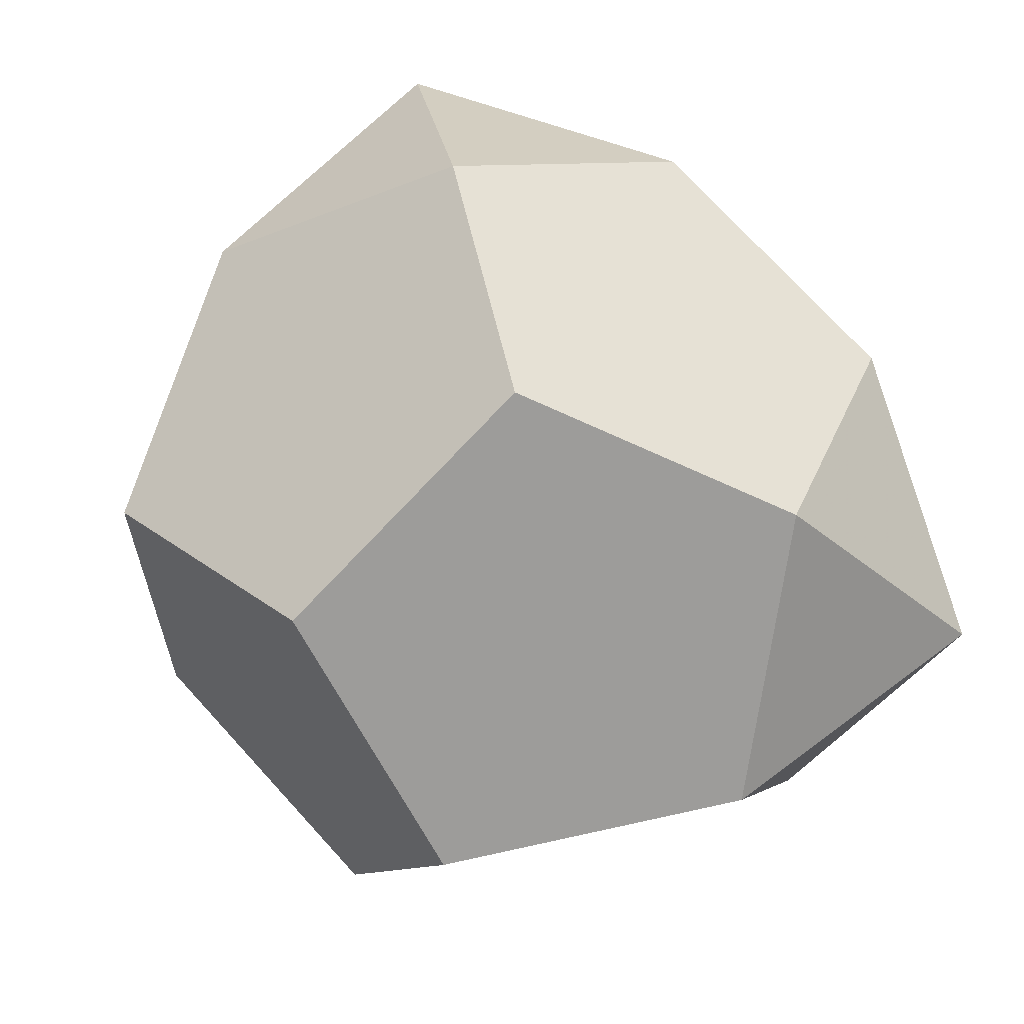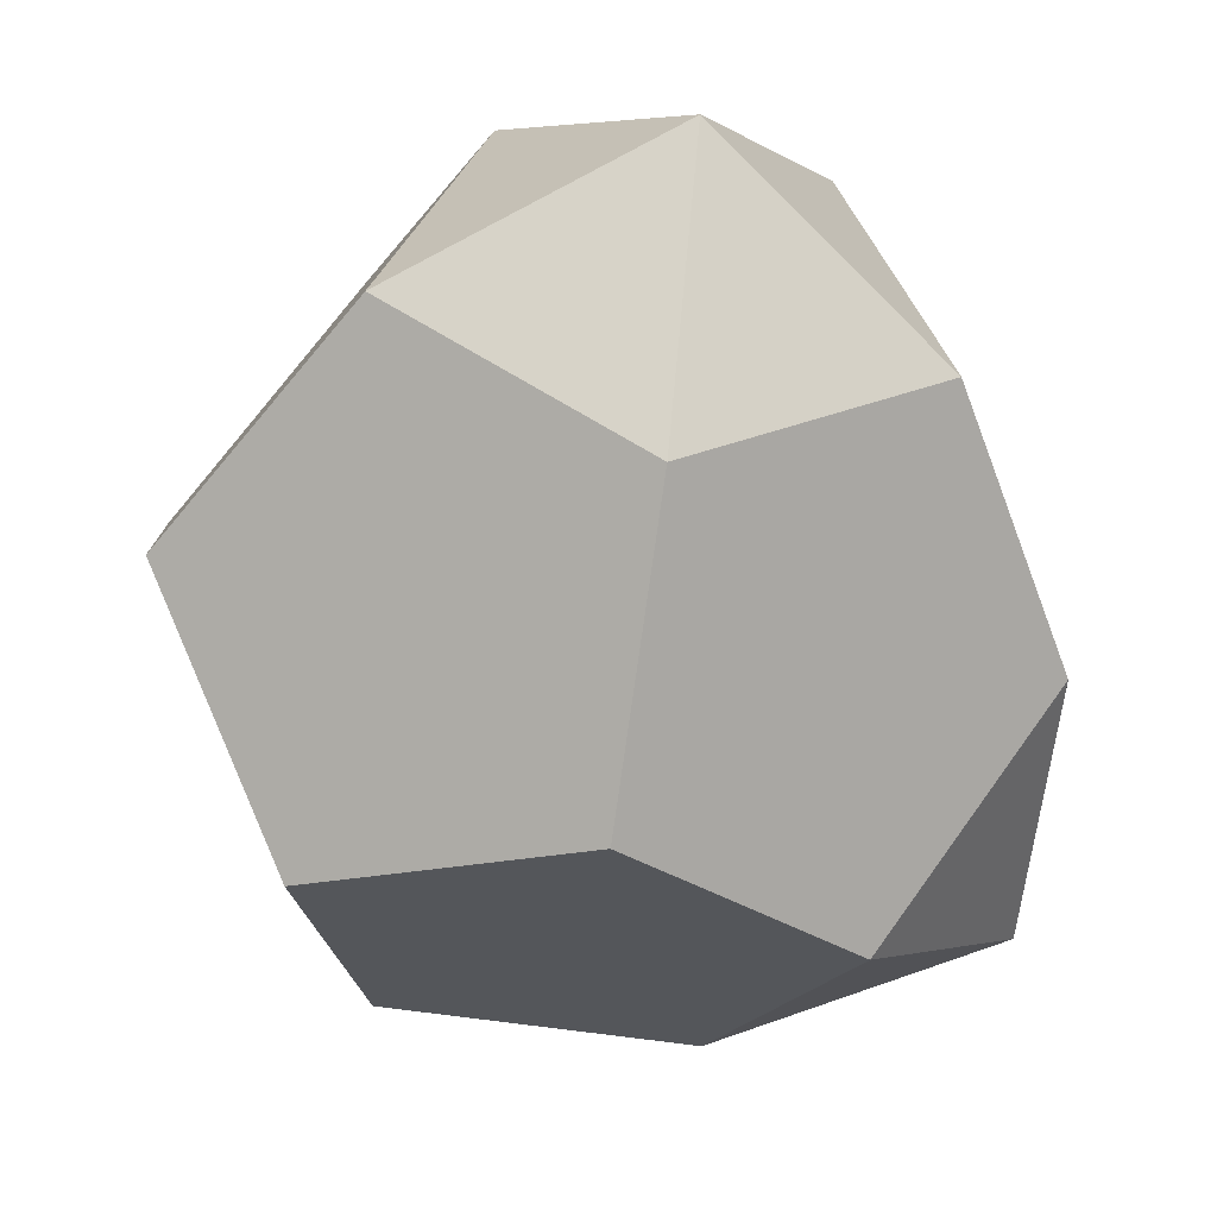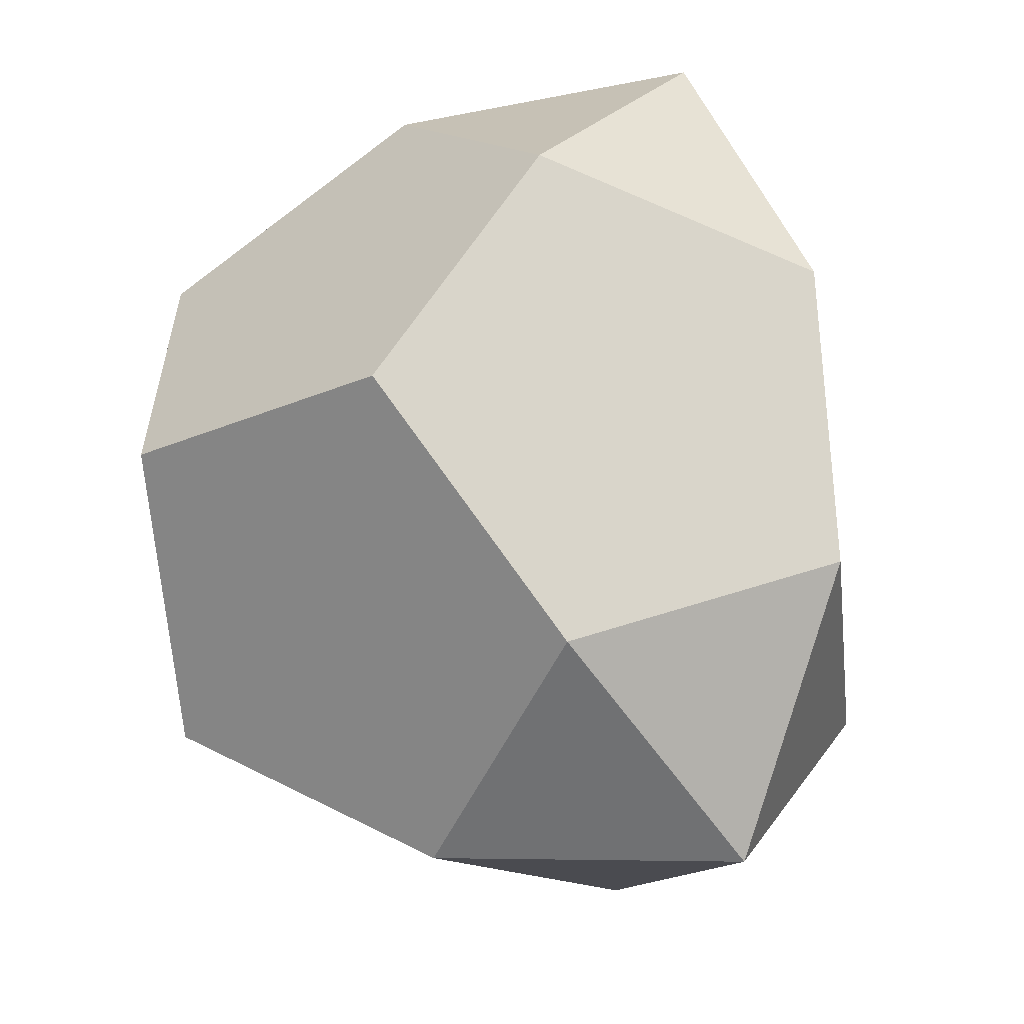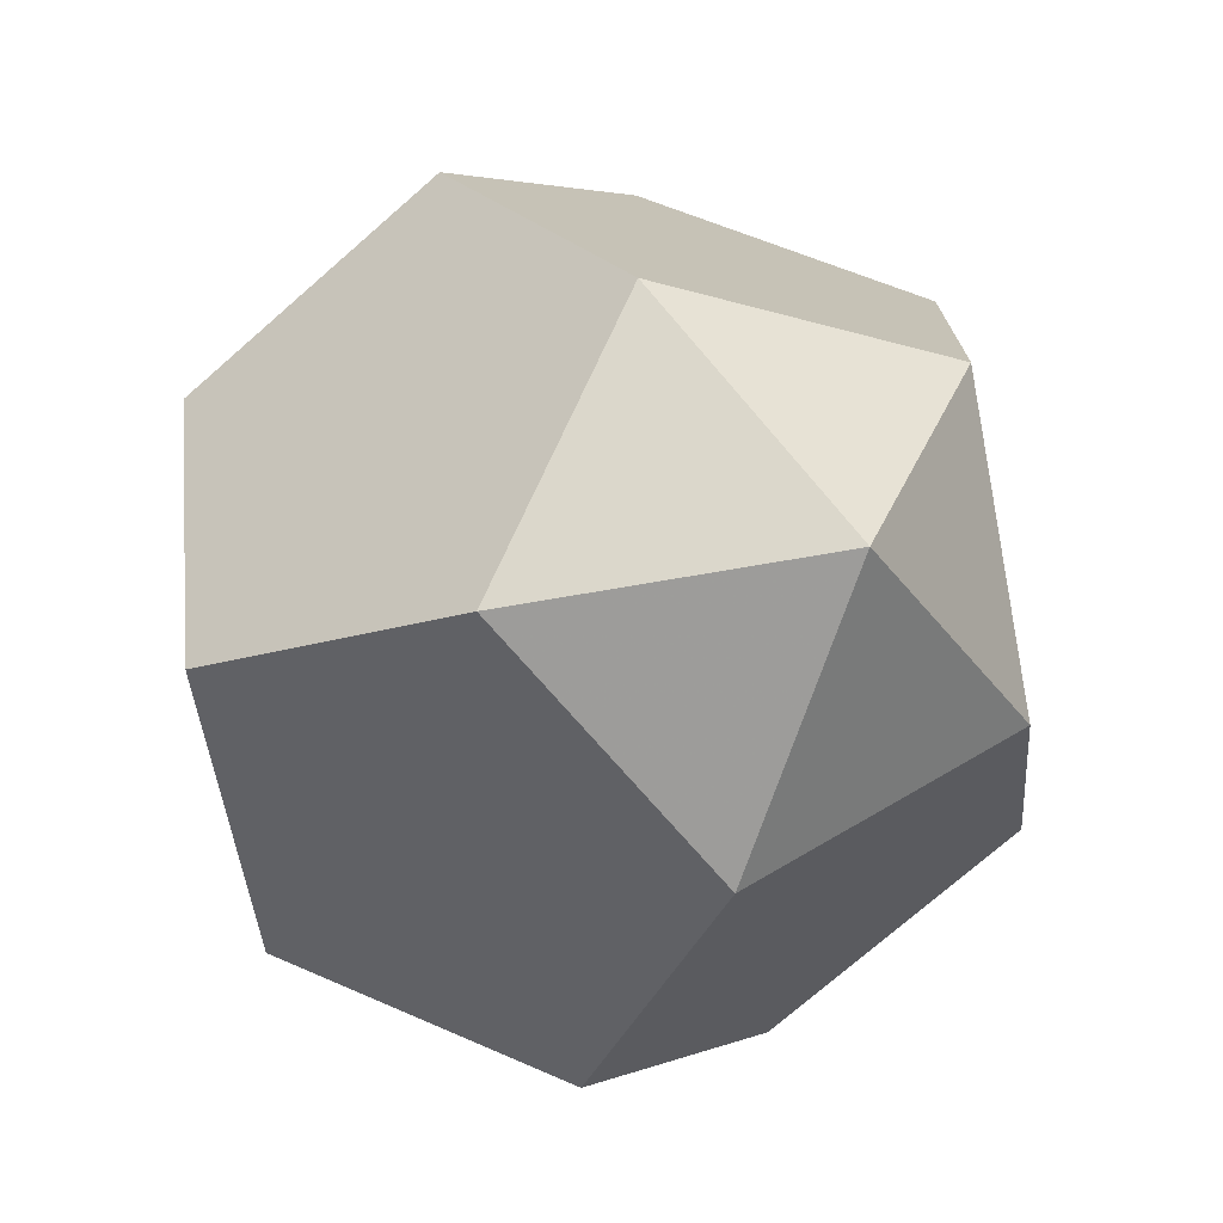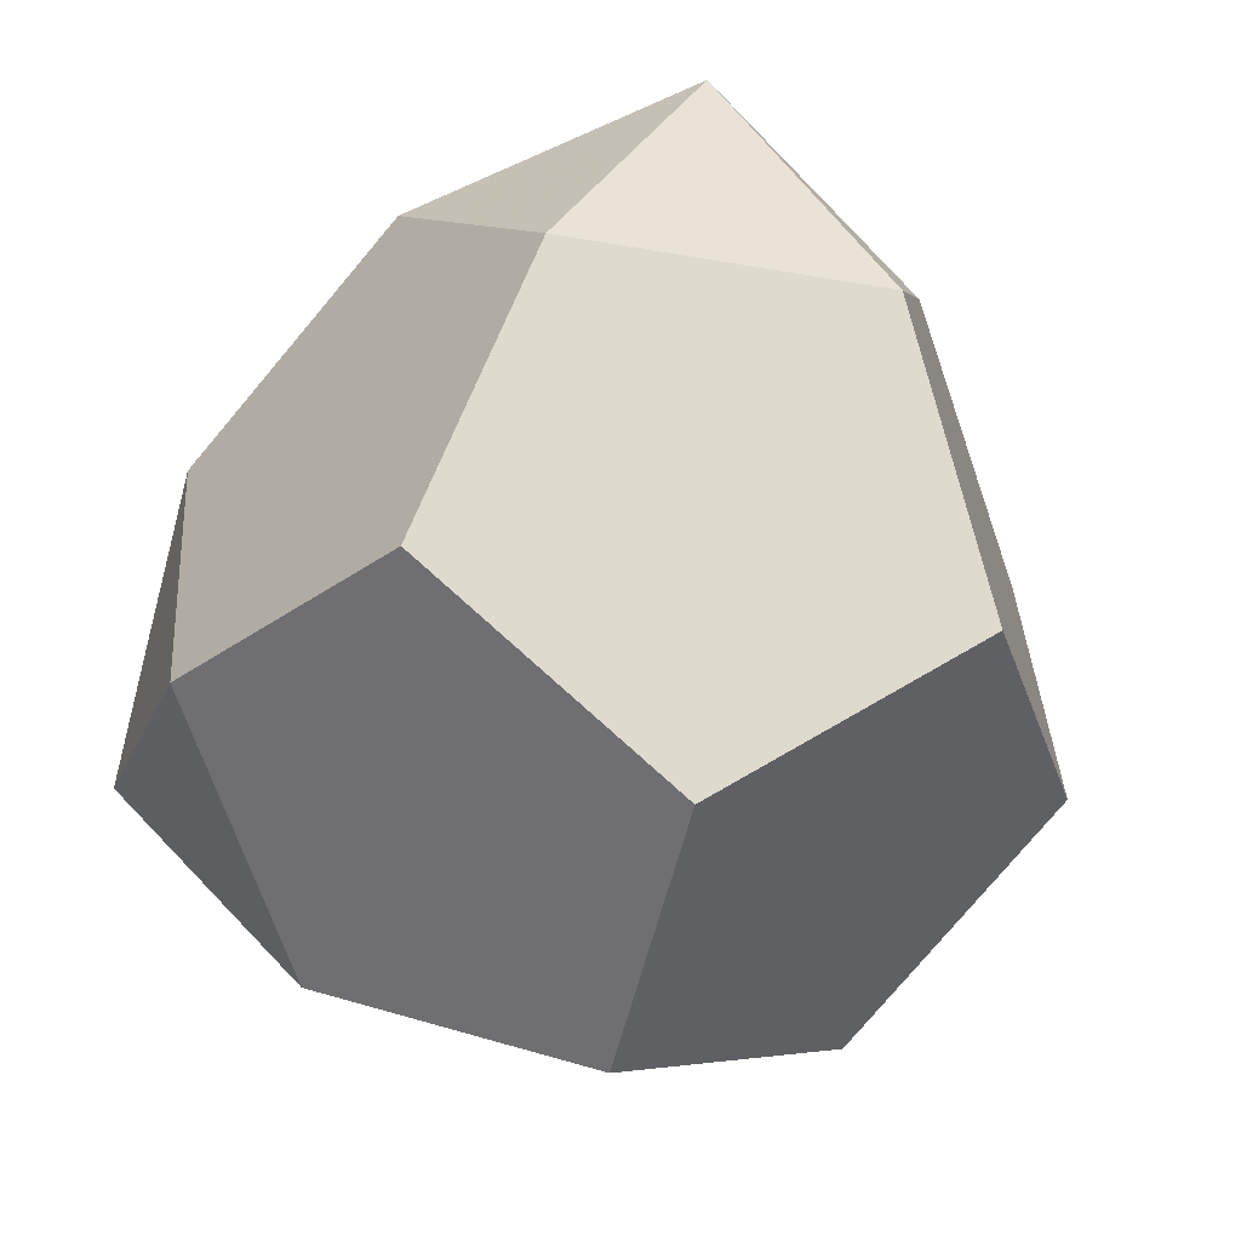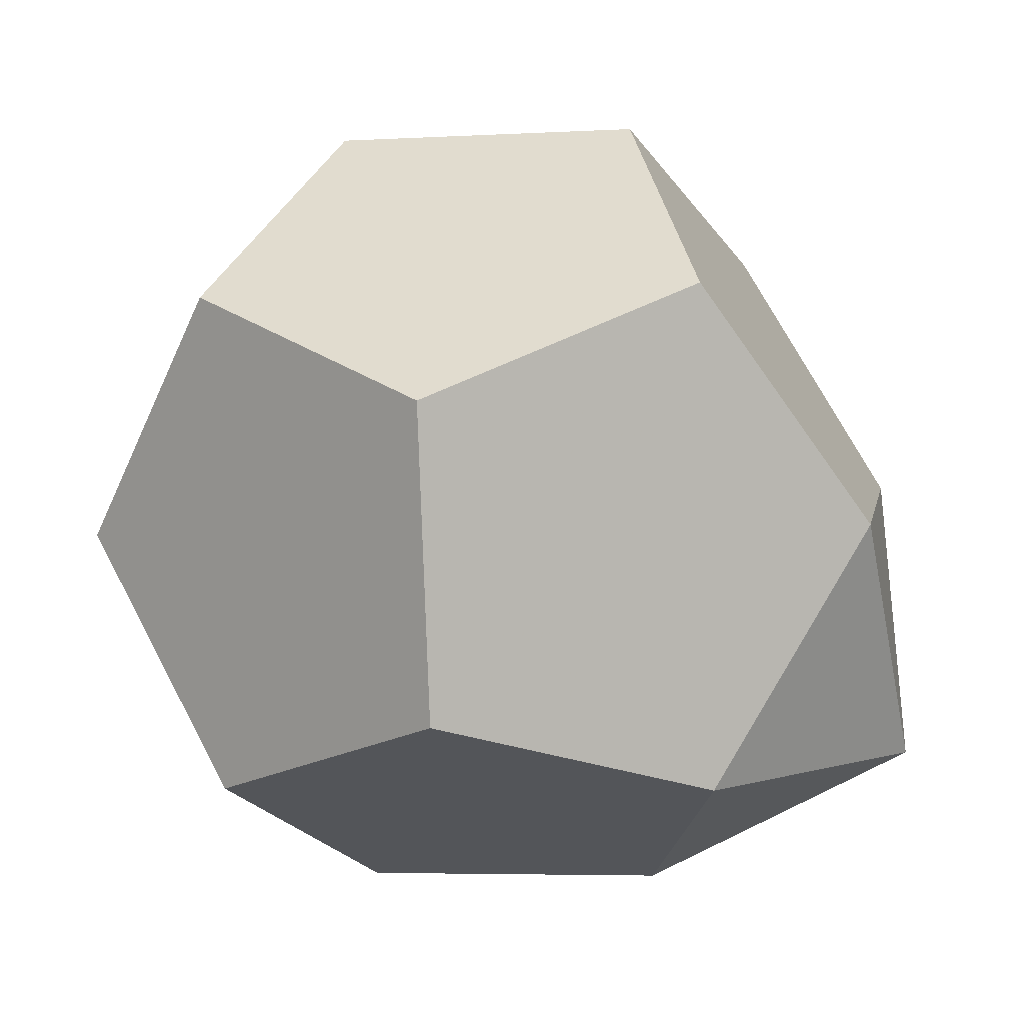
<metadata>
{"format":"obj","ext":"obj","renderer":"f3d","projection":"perspective","resolution":1024,"background":"white","views":[{"elev":-30.0,"azim":-110.9,"up":"+Y"},{"elev":70.2,"azim":144.5,"up":"+Z"},{"elev":28.1,"azim":170.0,"up":"+Z"},{"elev":-28.6,"azim":174.2,"up":"+Z"},{"elev":31.6,"azim":61.5,"up":"+Y"},{"elev":-58.2,"azim":84.5,"up":"+Z"}]}
</metadata>
<code>
v -0.8072 -0.3911 0.3261
v -0.7193 0.425 -0.4614
v -0.6355 0.2077 0.652
v -0.5812 0.7121 0.1653
v -0.4631 -0.4106 0.9389
v -0.3647 -0.6305 -0.6941
v -0.3115 0.9961 -0.4185
v -0.2809 -0.8478 0.4193
v -0.1386 0.4727 -0.8549
v -0.007391 -0.9958 -0.2112
v -0.003096 0.1211 0.9467
v 0.08055 -0.1796 -0.9987
v 0.08485 0.9372 0.1592
v 0.2161 -0.5313 0.8029
v 0.3584 0.7893 -0.4714
v 0.4421 0.5719 0.6421
v 0.6586 -0.7707 -0.2174
v 0.713 -0.2662 -0.7041
v 0.7967 -0.4836 0.4094
v 0.8847 0.3326 -0.3781
v 0.9364 0.1982 0.31
v -0.859 -0.2568 -0.362
f 7 13 15
f 7 15 9
f 7 4 13
f 7 2 4
f 2 7 9
f 5 1 8
f 5 8 14
f 5 3 1
f 5 11 3
f 11 5 14
f 22 6 10 8 1
f 19 14 8 10 17
f 4 2 22 1 3
f 9 12 6 22 2
f 18 17 10 6 12
f 12 9 15 20 18
f 3 11 16 13 4
f 14 19 21 16 11
f 17 18 20 21 19
f 21 20 15 13 16

</code>
